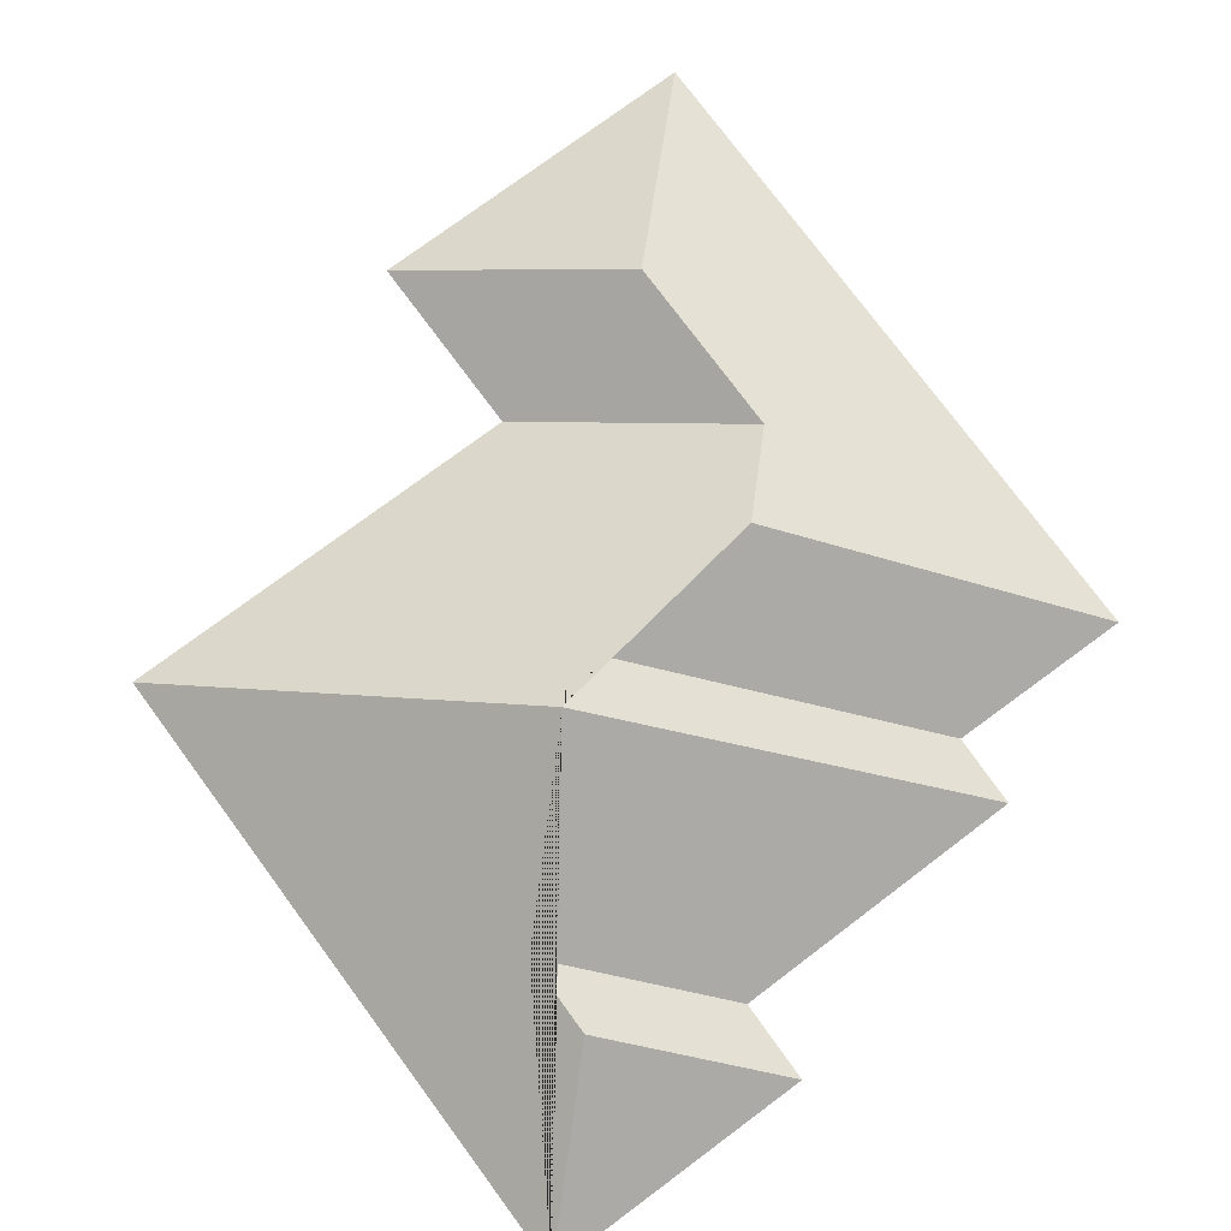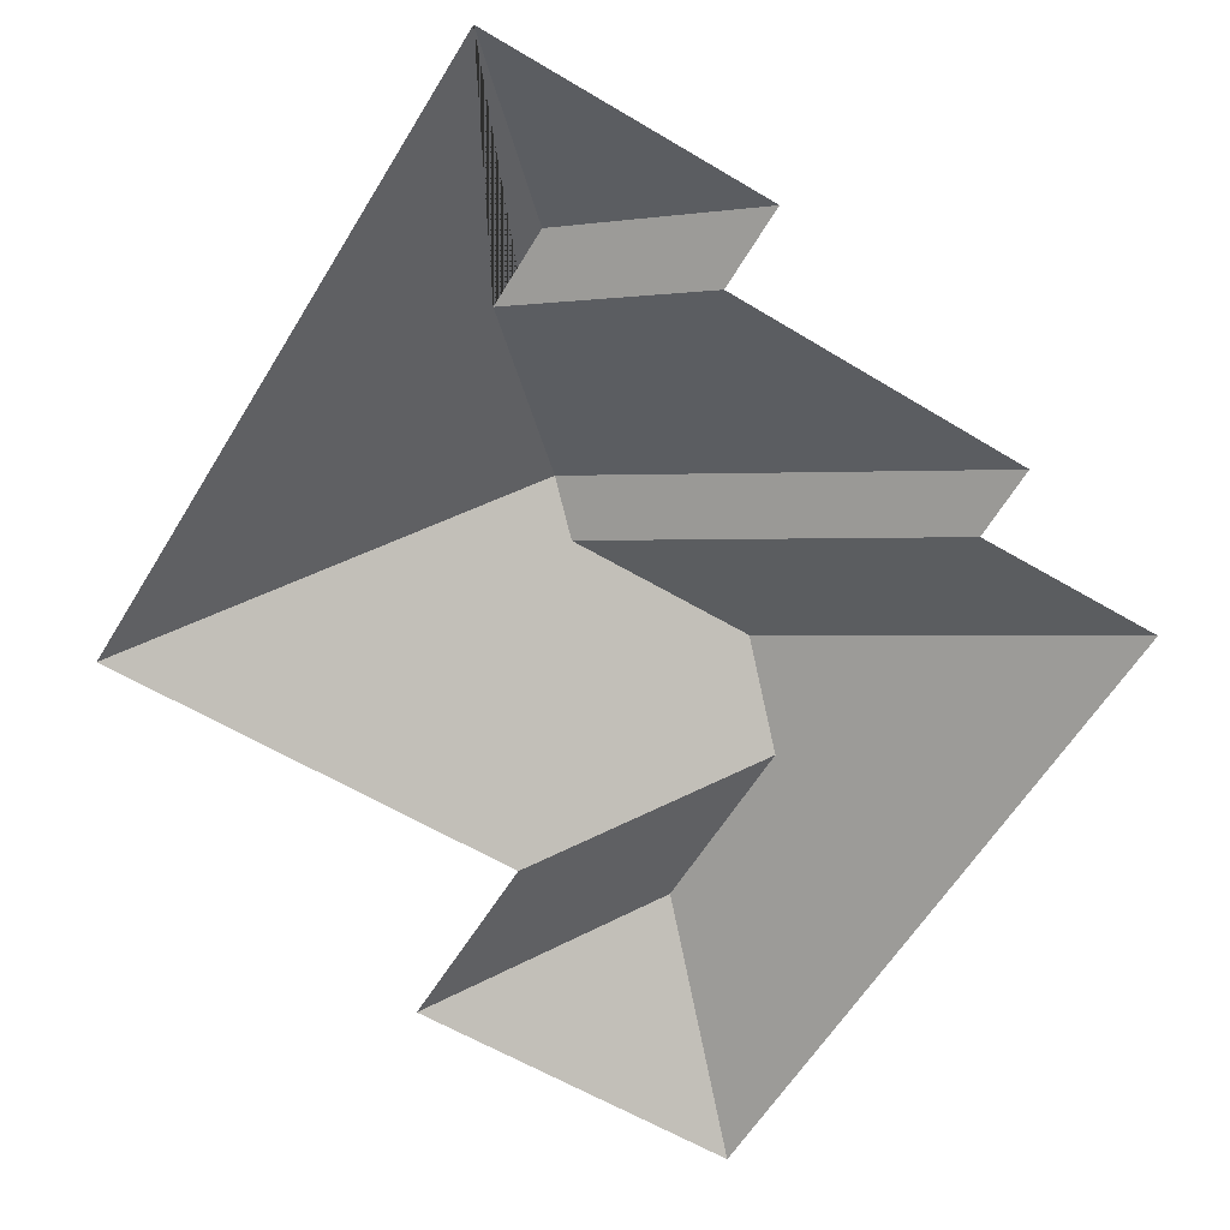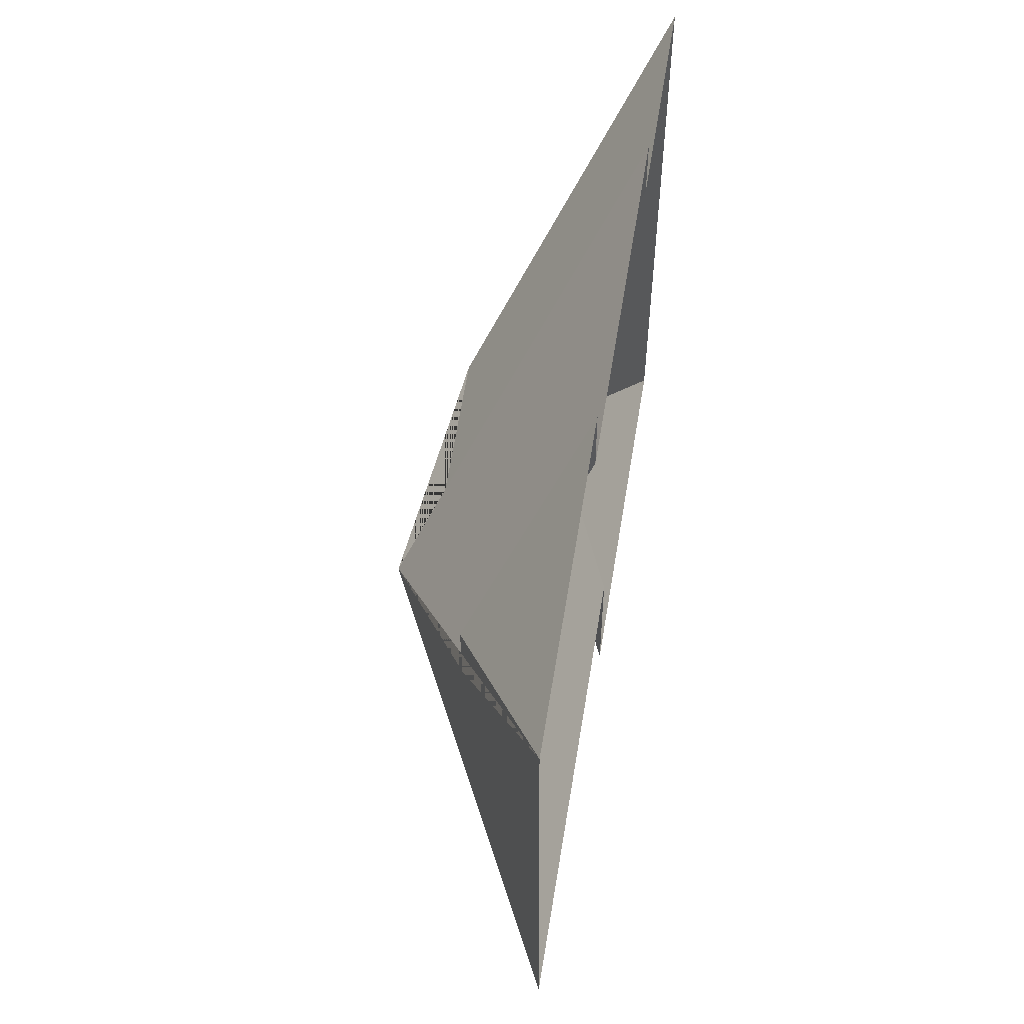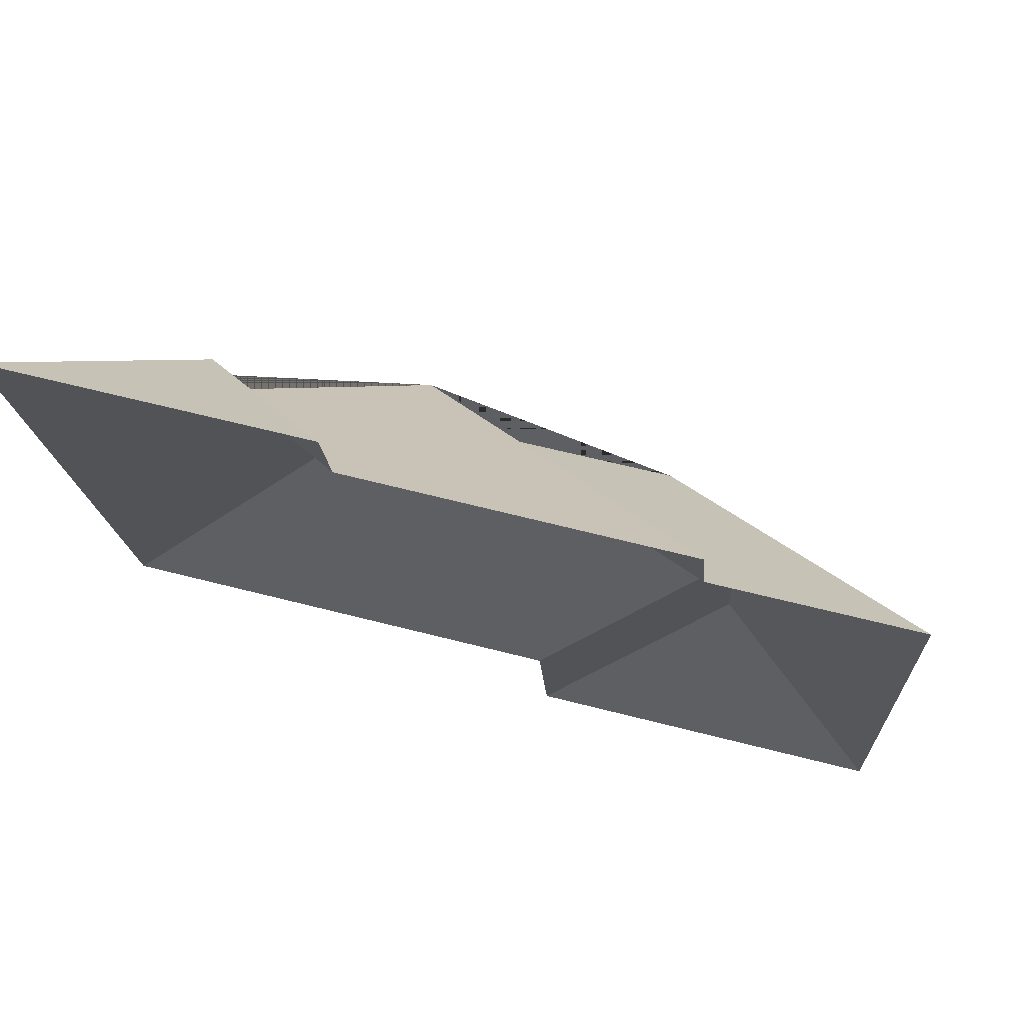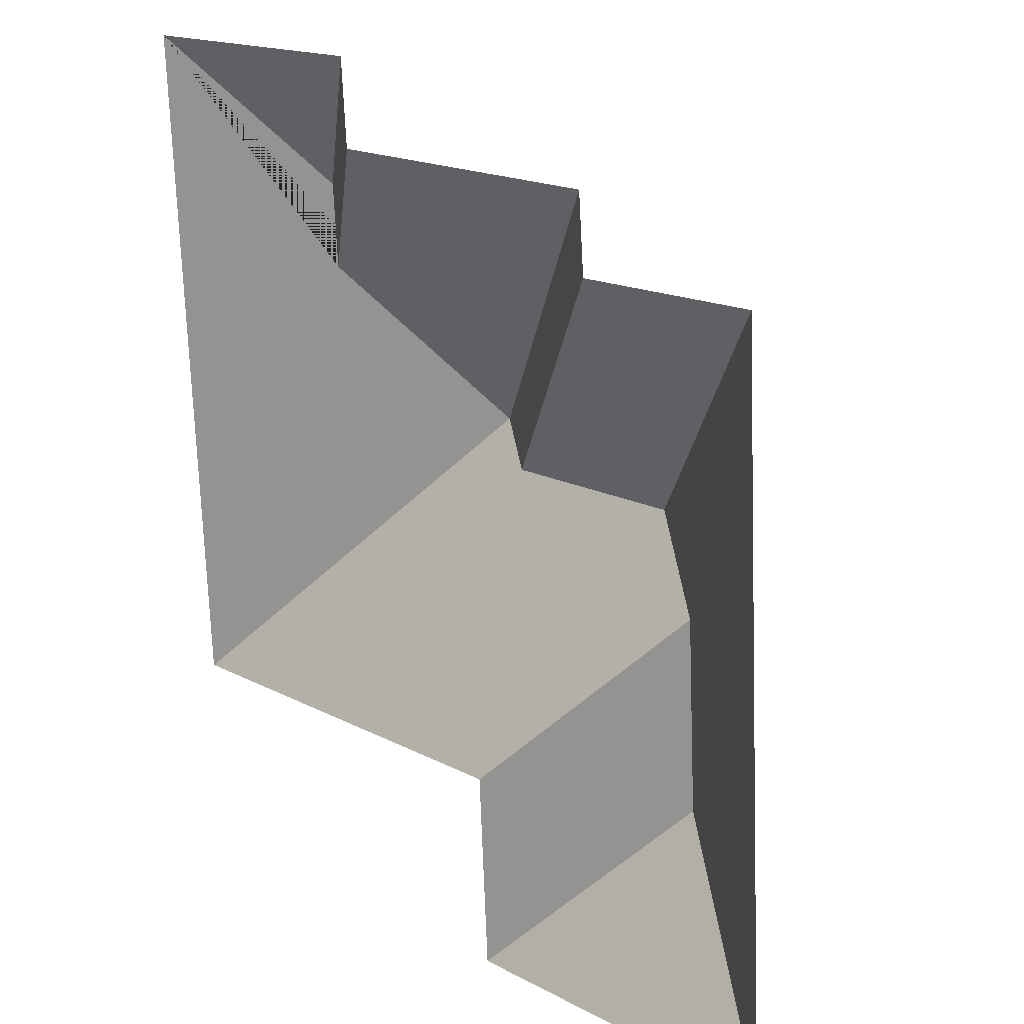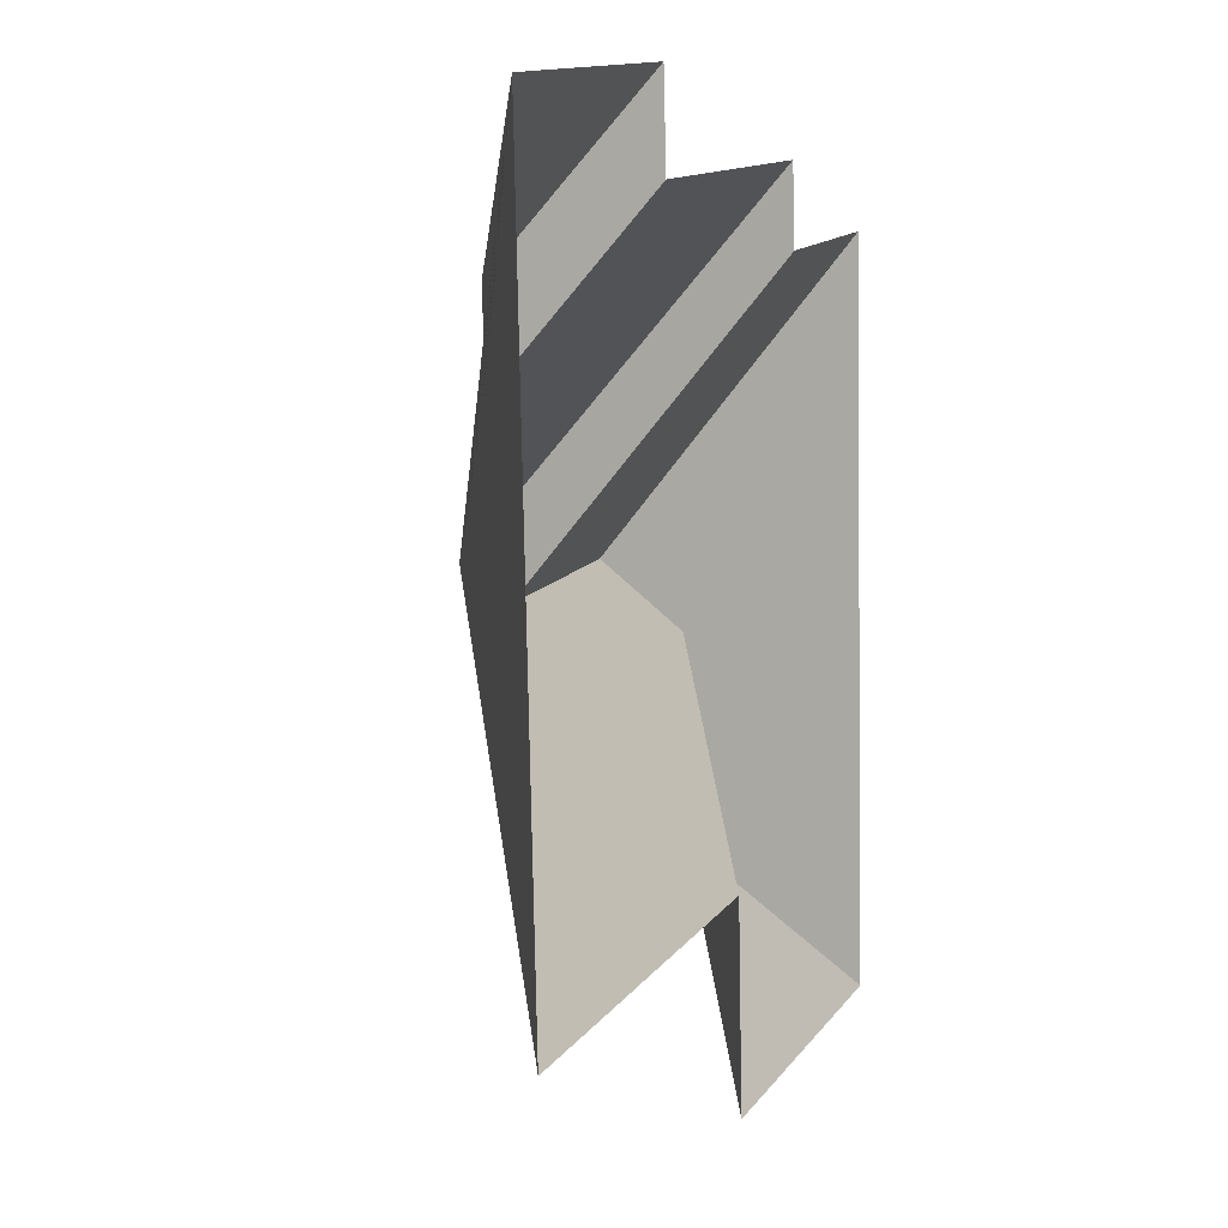
<metadata>
{"format":"obj","ext":"obj","renderer":"f3d","projection":"perspective","resolution":1024,"background":"white","views":[{"elev":76.8,"azim":-39.7,"up":"+Y"},{"elev":-60.6,"azim":-34.5,"up":"+Y"},{"elev":61.7,"azim":-80.6,"up":"+Z"},{"elev":75.6,"azim":14.3,"up":"+Z"},{"elev":20.4,"azim":47.8,"up":"+Z"},{"elev":8.8,"azim":-69.2,"up":"+Z"}]}
</metadata>
<code>
o CG10_500_039064_0017_roof
v 344.1 75 -344.5
v 328.9 75 -68.33
v 266.7 117.4 -203.1
v 270.8 117.4 -277.6
v 254.1 75 -72.93
v 251.8 75 -43.67
v 235 135.7 -174.8
v 201.2 75 -276.3
v 205.3 75 -352.1
v 158.1 135.6 -179.2
v 140.7 145 -164.7
v 130.5 75 -49.22
v 128.2 75 -16.14
v 79.3 109.7 -109.1
v 77.28 109.6 -76.34
v 31.54 75 -285.5
v 17.15 75 -22.23
v 344.1 0 -344.5
v 328.9 0 -68.33
v 254.1 0 -72.93
v 251.8 0 -43.67
v 130.5 0 -49.22
v 128.2 0 -16.14
v 17.15 0 -22.23
v 31.54 0 -285.5
v 201.2 0 -276.3
v 205.3 0 -352.1
f 11 10 7 3 8 16
f 13 12 14 15
f 17 13 15
f 12 6 11 14
f 5 2 7 10
f 6 5 10 11
f 4 9 8 3
f 2 7 3 4 1
f 9 1 4
f 17 15 14 11 16

</code>
